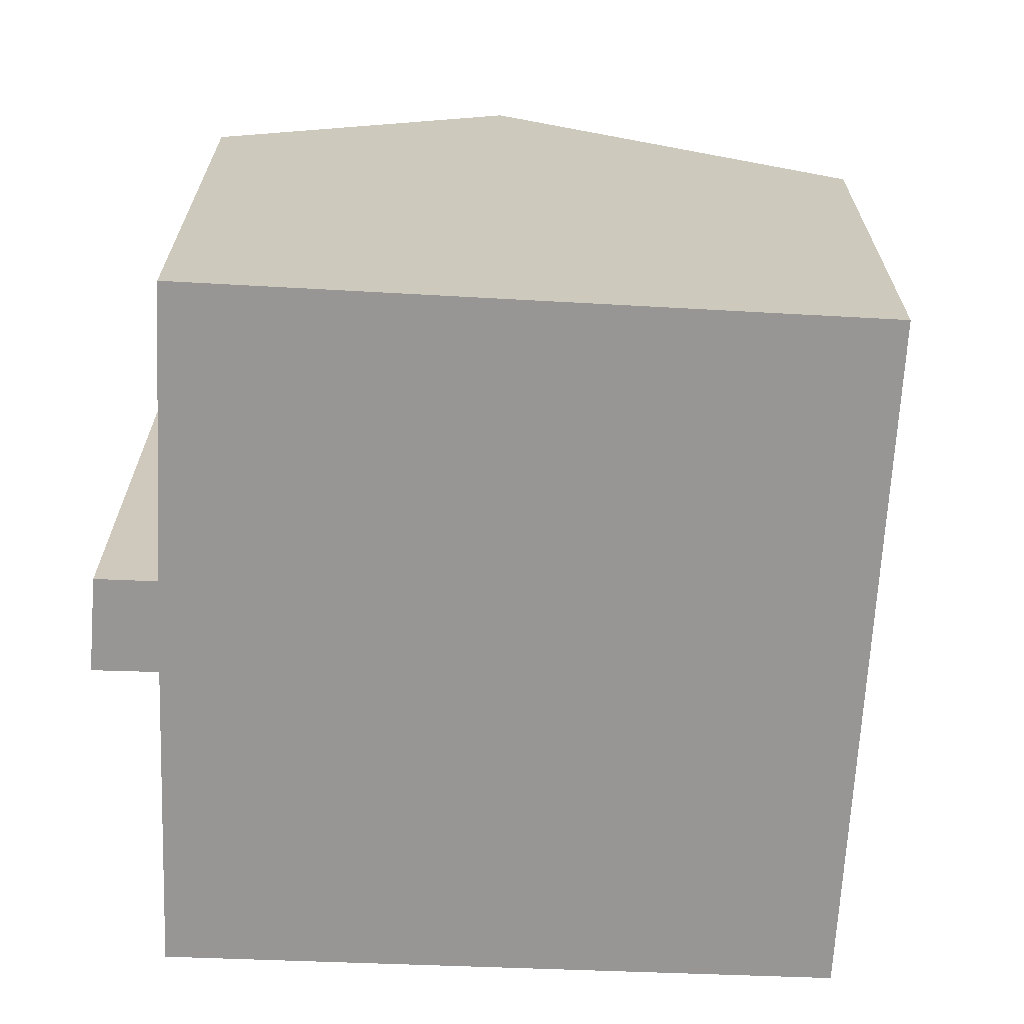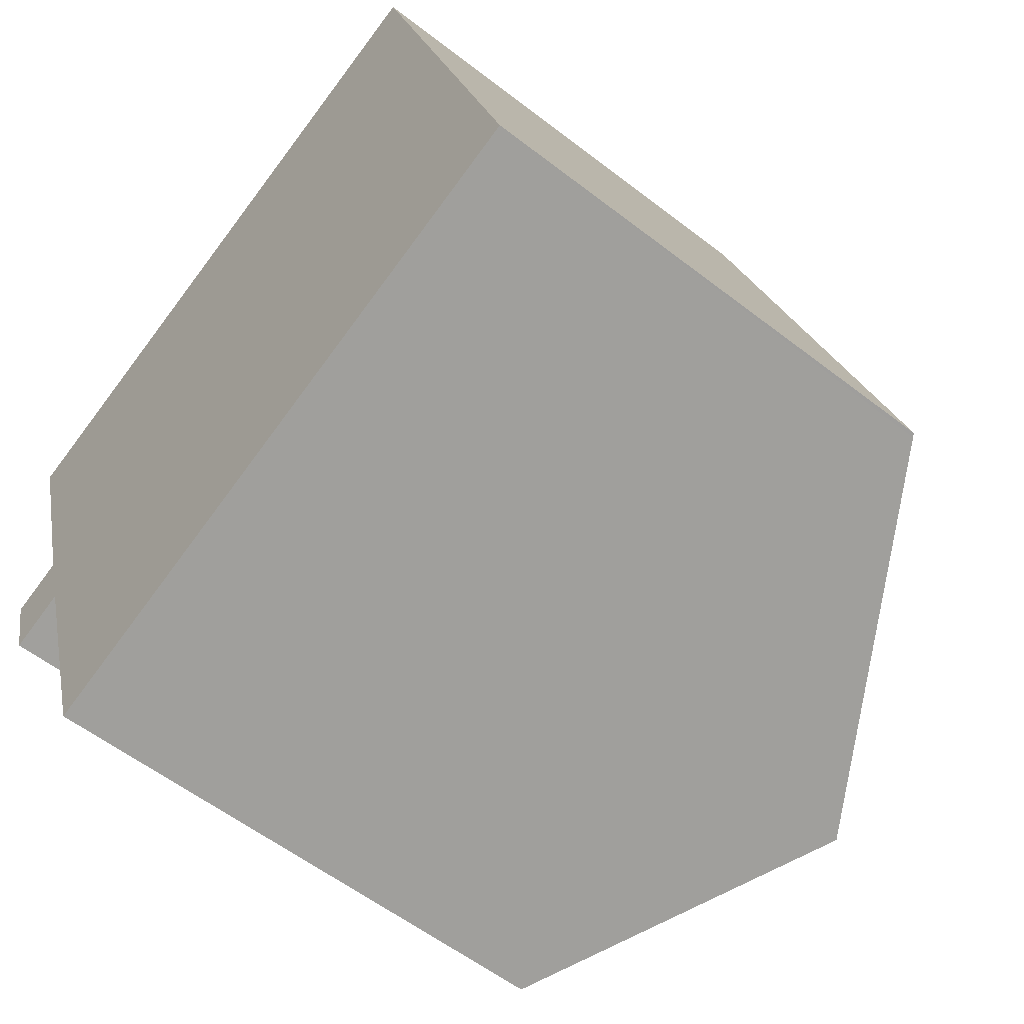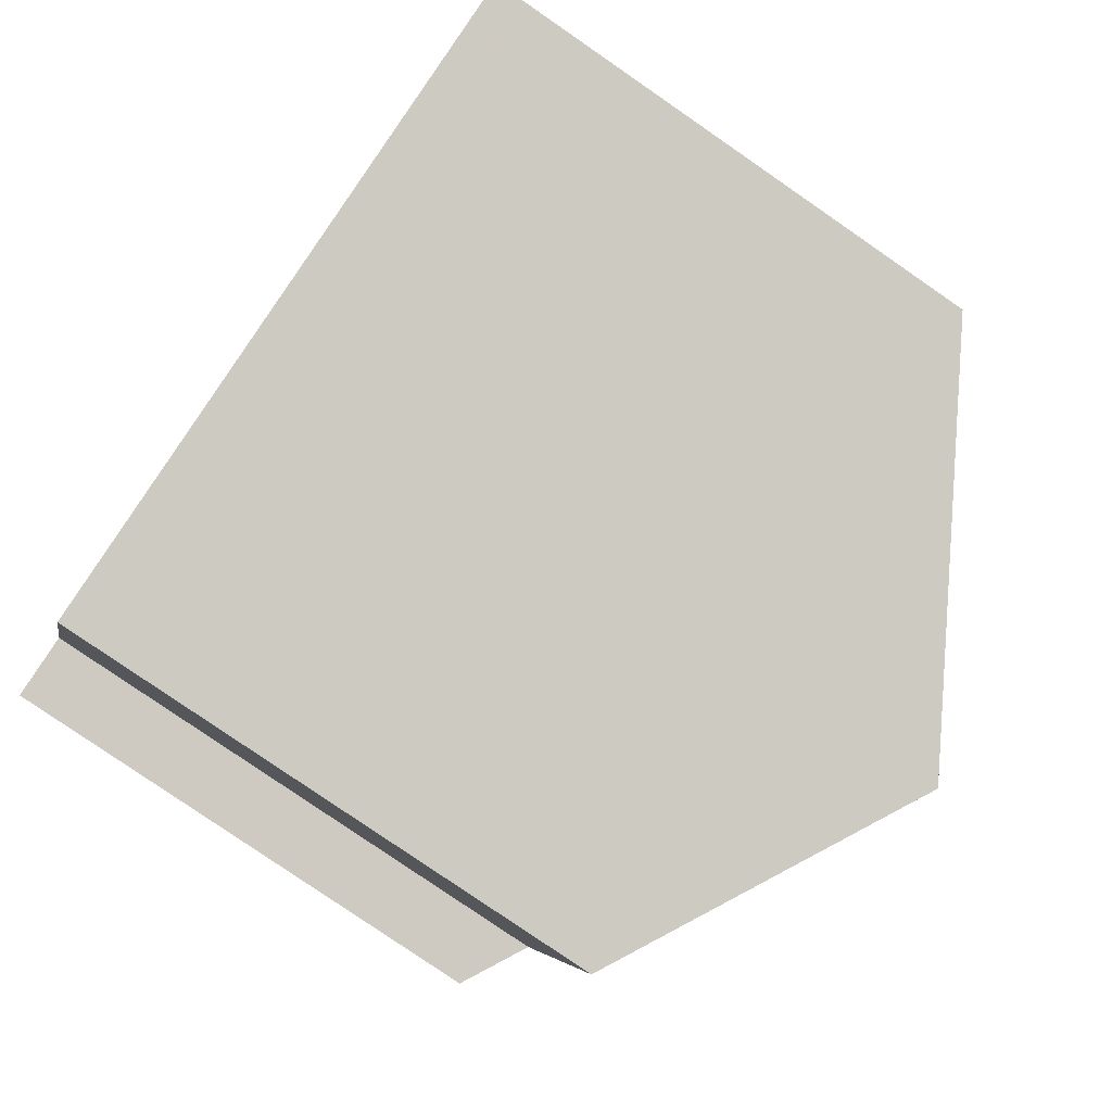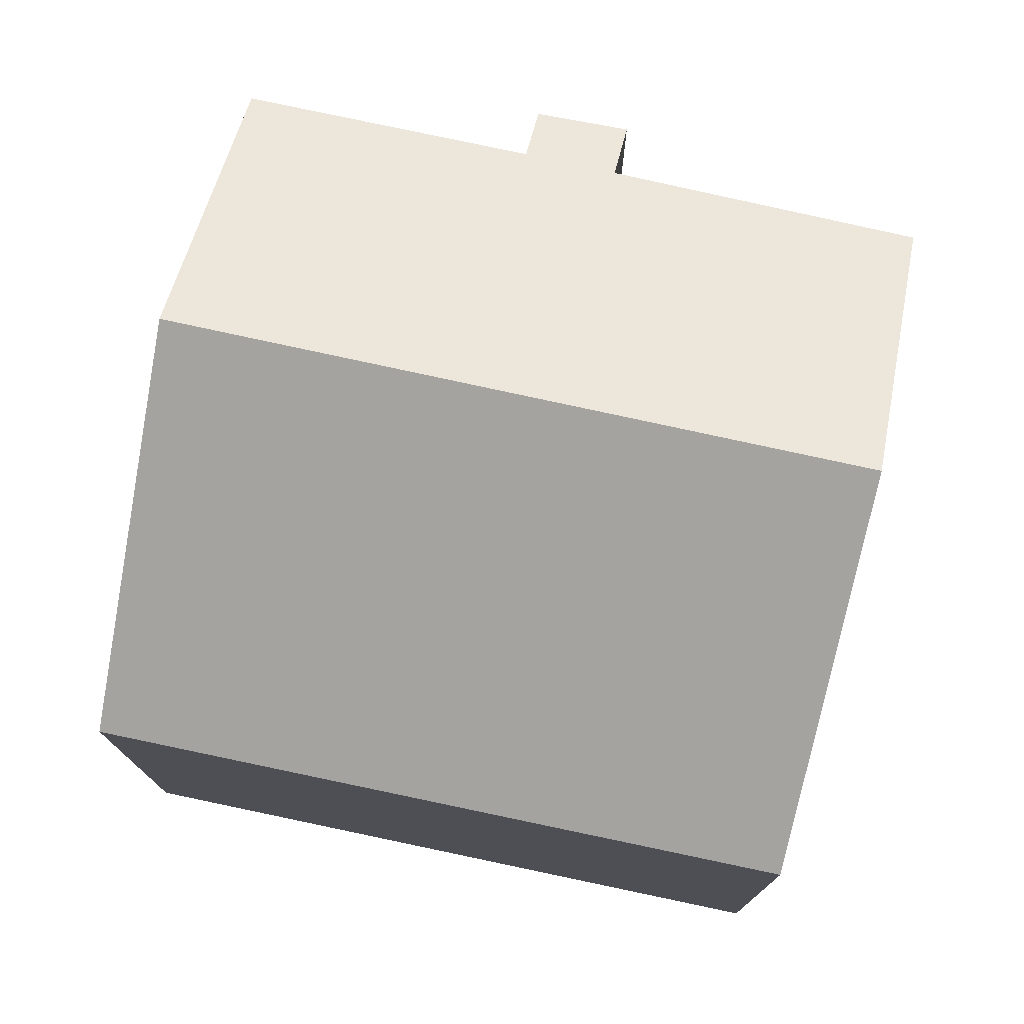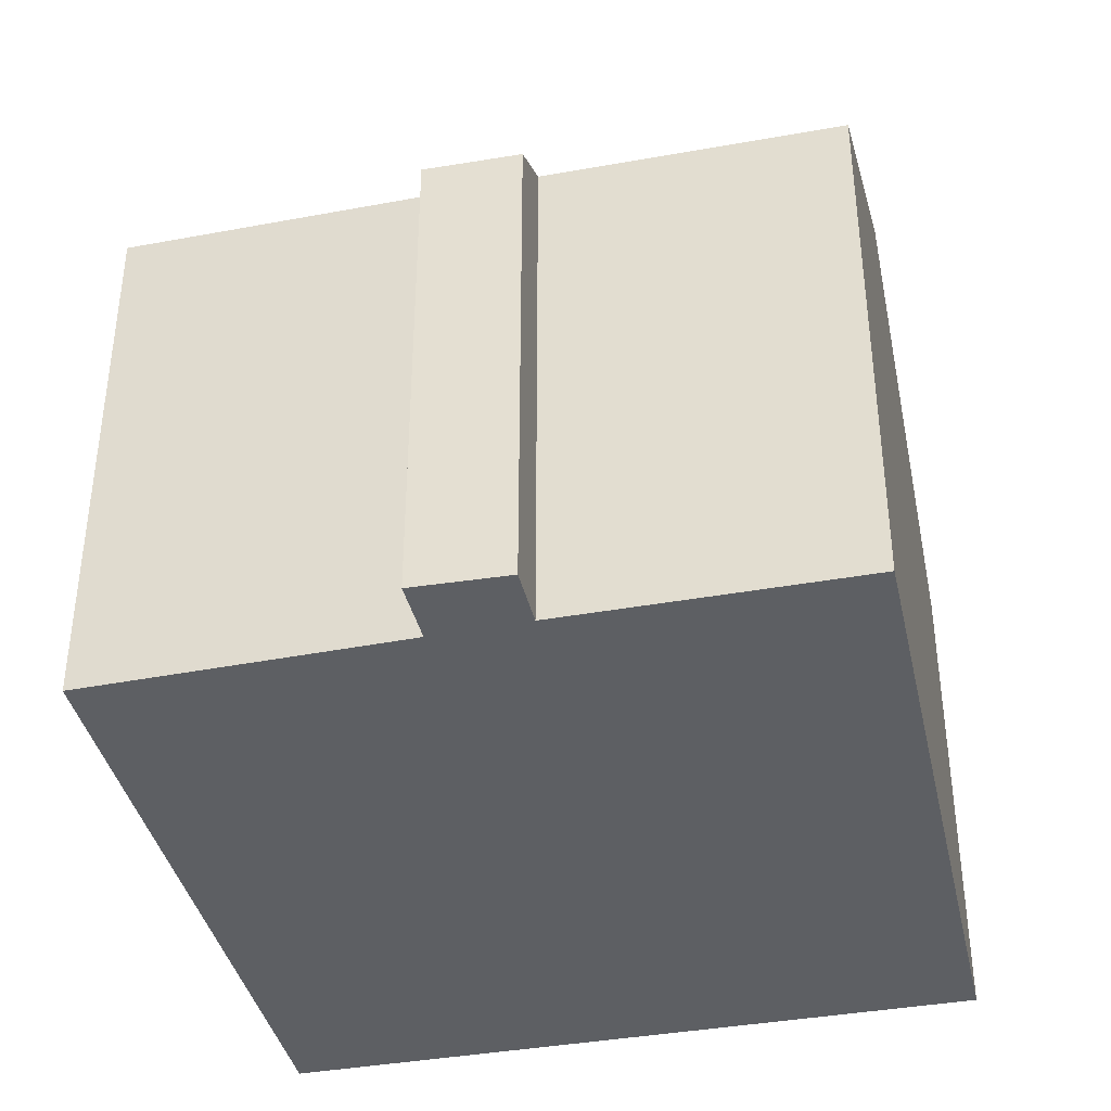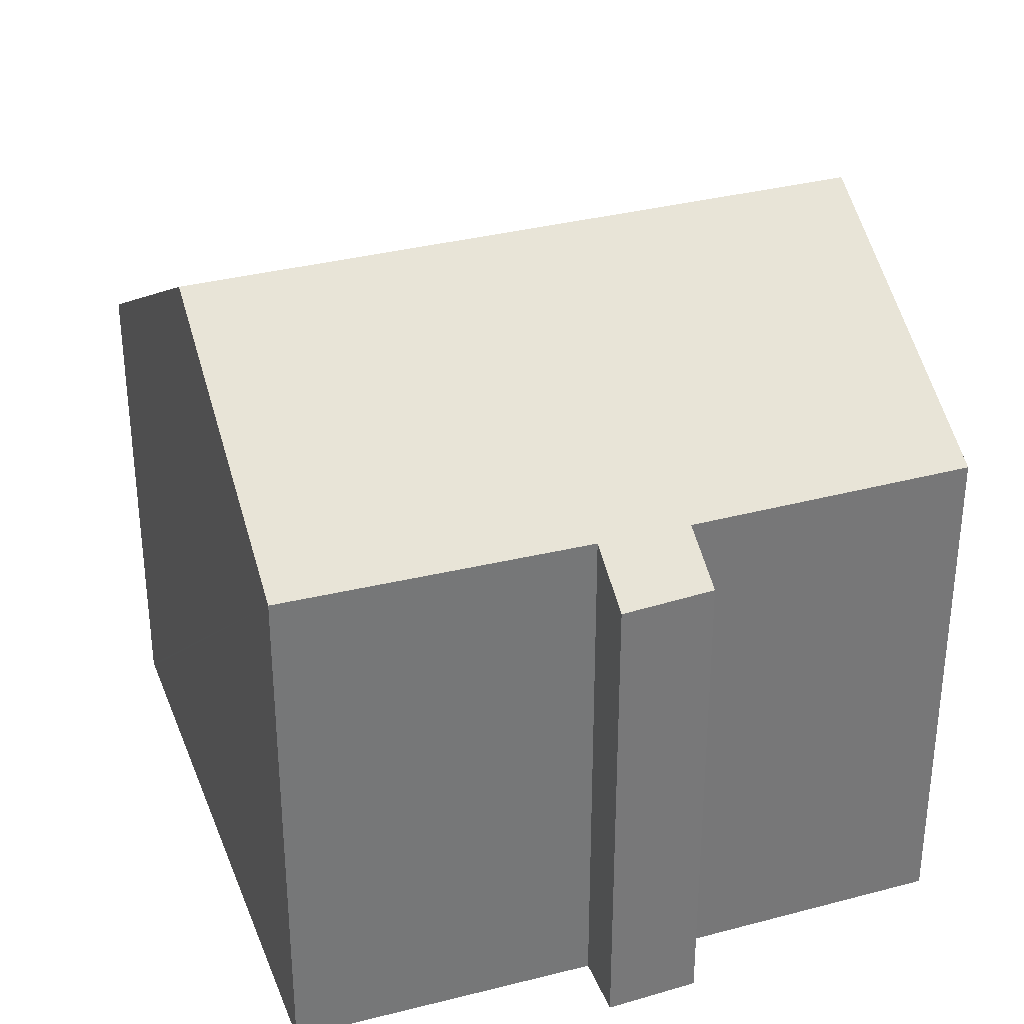
<metadata>
{"format":"obj","ext":"obj","renderer":"f3d","projection":"perspective","resolution":1024,"background":"white","views":[{"elev":-67.8,"azim":-19.7,"up":"+Y"},{"elev":-57.2,"azim":51.1,"up":"+Z"},{"elev":-79.3,"azim":55.4,"up":"+Z"},{"elev":76.6,"azim":85.4,"up":"+Y"},{"elev":-40.0,"azim":-94.3,"up":"+Y"},{"elev":33.5,"azim":-126.8,"up":"+Y"}]}
</metadata>
<code>
v  5.046 12.29 1.501
v  1.469 9.275 -4.875
v  0 9.284 5.685e-16
v  8.577 12.29 -10.08
v  1.958 9.282 -6.436
v  3.627 9.326 -11.64
v  0.889 8.641 -6.782
v  0.467 8.676 -5.189
v  14.64 8.66 -8.162
v  11.23 8.605 3.342
v  14.57 8.699 -8.182
v  1.469 2.985e-16 -4.875
v  0.467 3.177e-16 -5.189
v  0 0 0
v  11.23 -2.046e-16 3.342
v  5.046 -9.191e-17 1.501
v  14.64 4.998e-16 -8.162
v  14.57 5.01e-16 -8.182
v  3.627 7.129e-16 -11.64
v  8.577 6.171e-16 -10.08
v  1.958 3.941e-16 -6.436
v  0.889 4.153e-16 -6.782
g defaultobject
f 1 2 3
f 2 1 4
f 2 4 5
f 5 4 6
f 2 7 8
f 7 2 5
f 9 1 10
f 1 9 11
f 1 11 4
f 8 12 2
f 12 8 13
f 3 10 1
f 10 3 14
f 10 14 15
f 15 14 16
f 10 17 9
f 17 10 15
f 17 11 9
f 11 17 4
f 4 17 6
f 6 17 18
f 6 18 19
f 19 18 20
f 21 7 5
f 7 21 22
f 7 13 8
f 13 7 22
f 2 14 3
f 14 2 12
f 19 5 6
f 5 19 21
f 22 21 13
f 16 17 15
f 17 16 14
f 17 14 12
f 17 12 18
f 18 12 20
f 20 12 13
f 20 13 21
f 20 21 19

</code>
